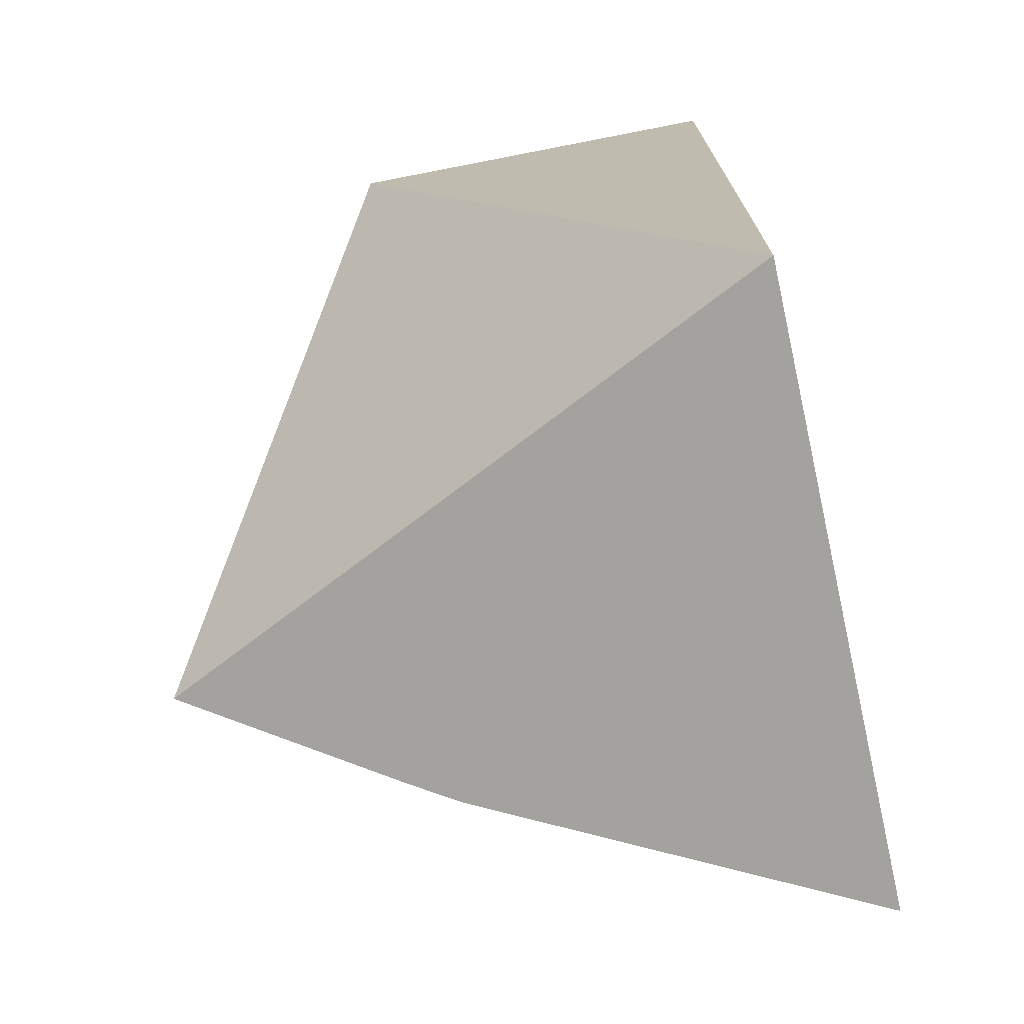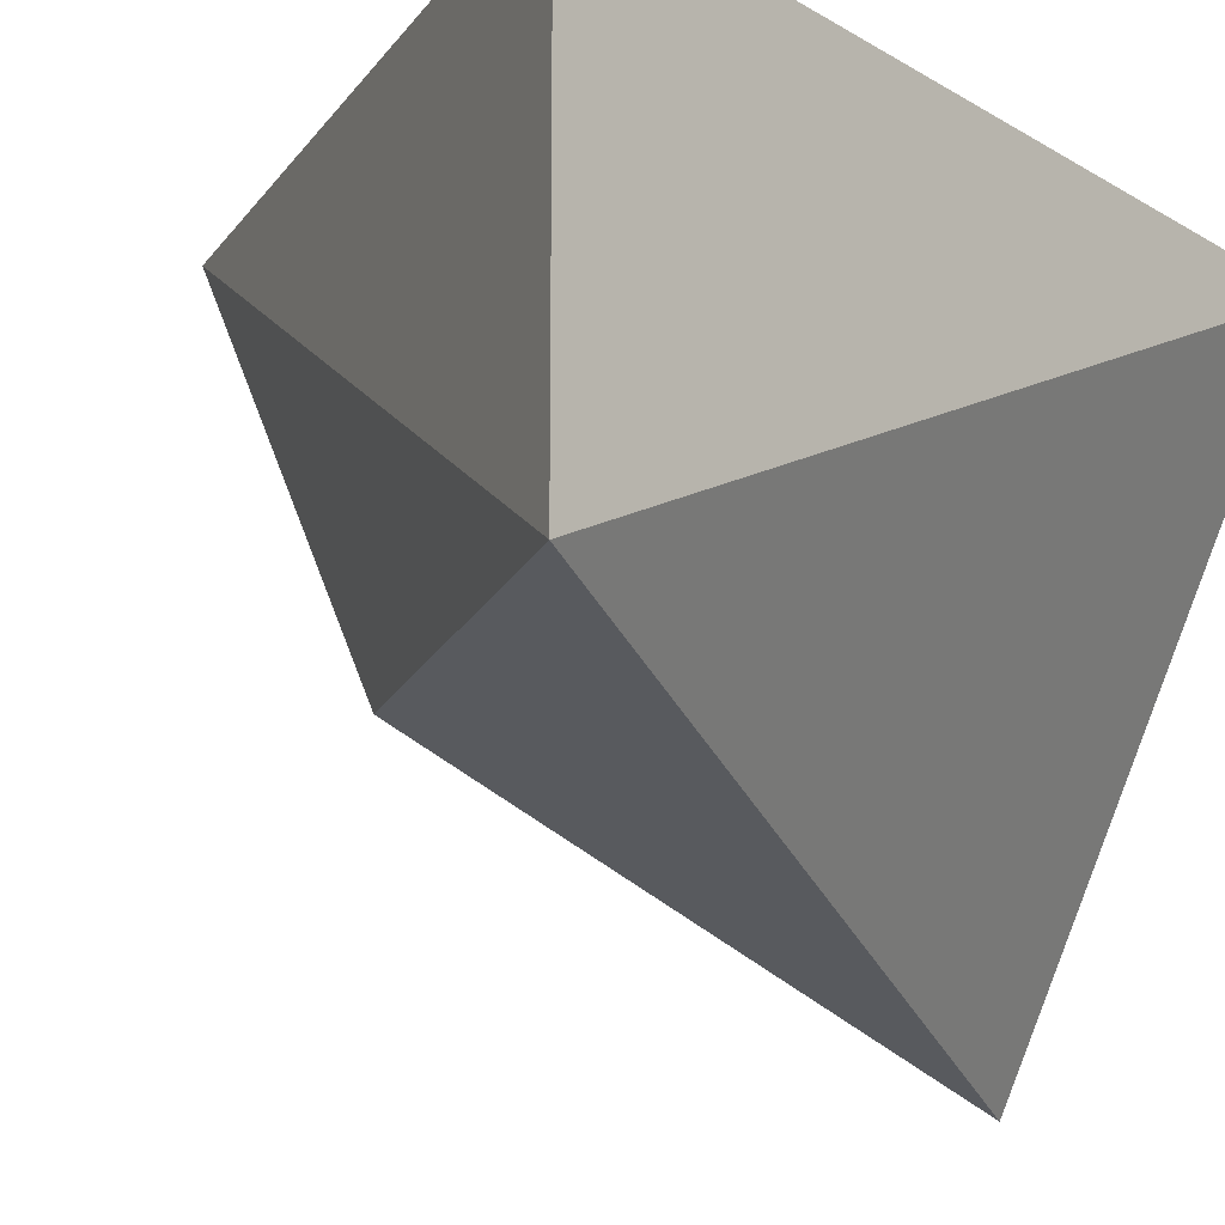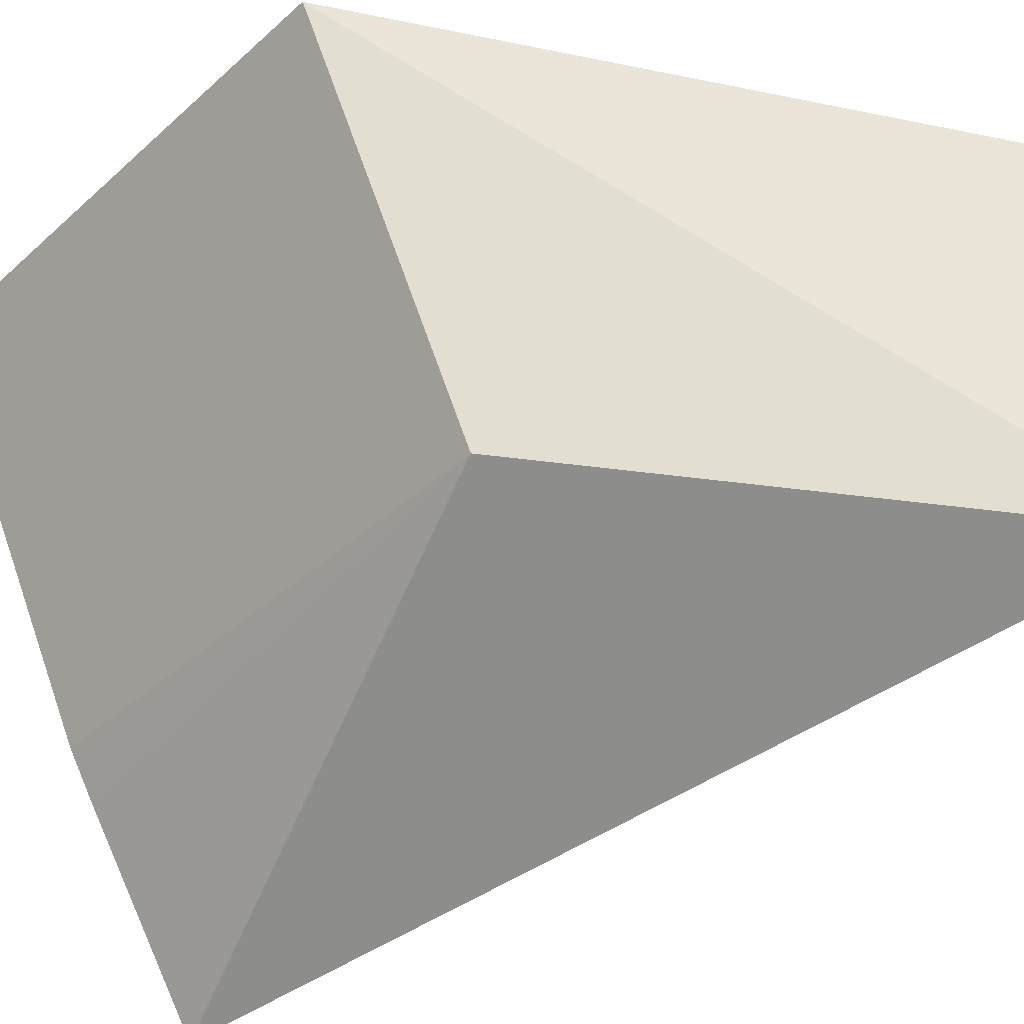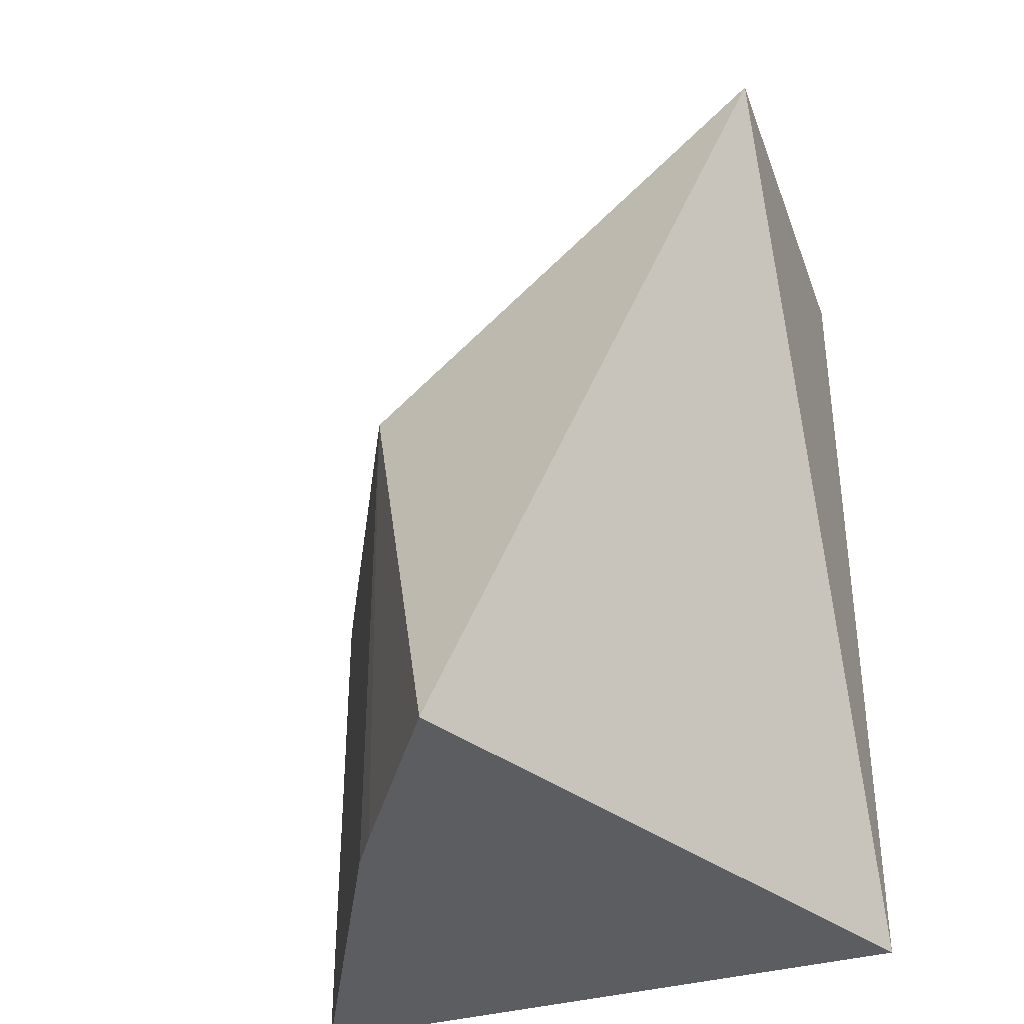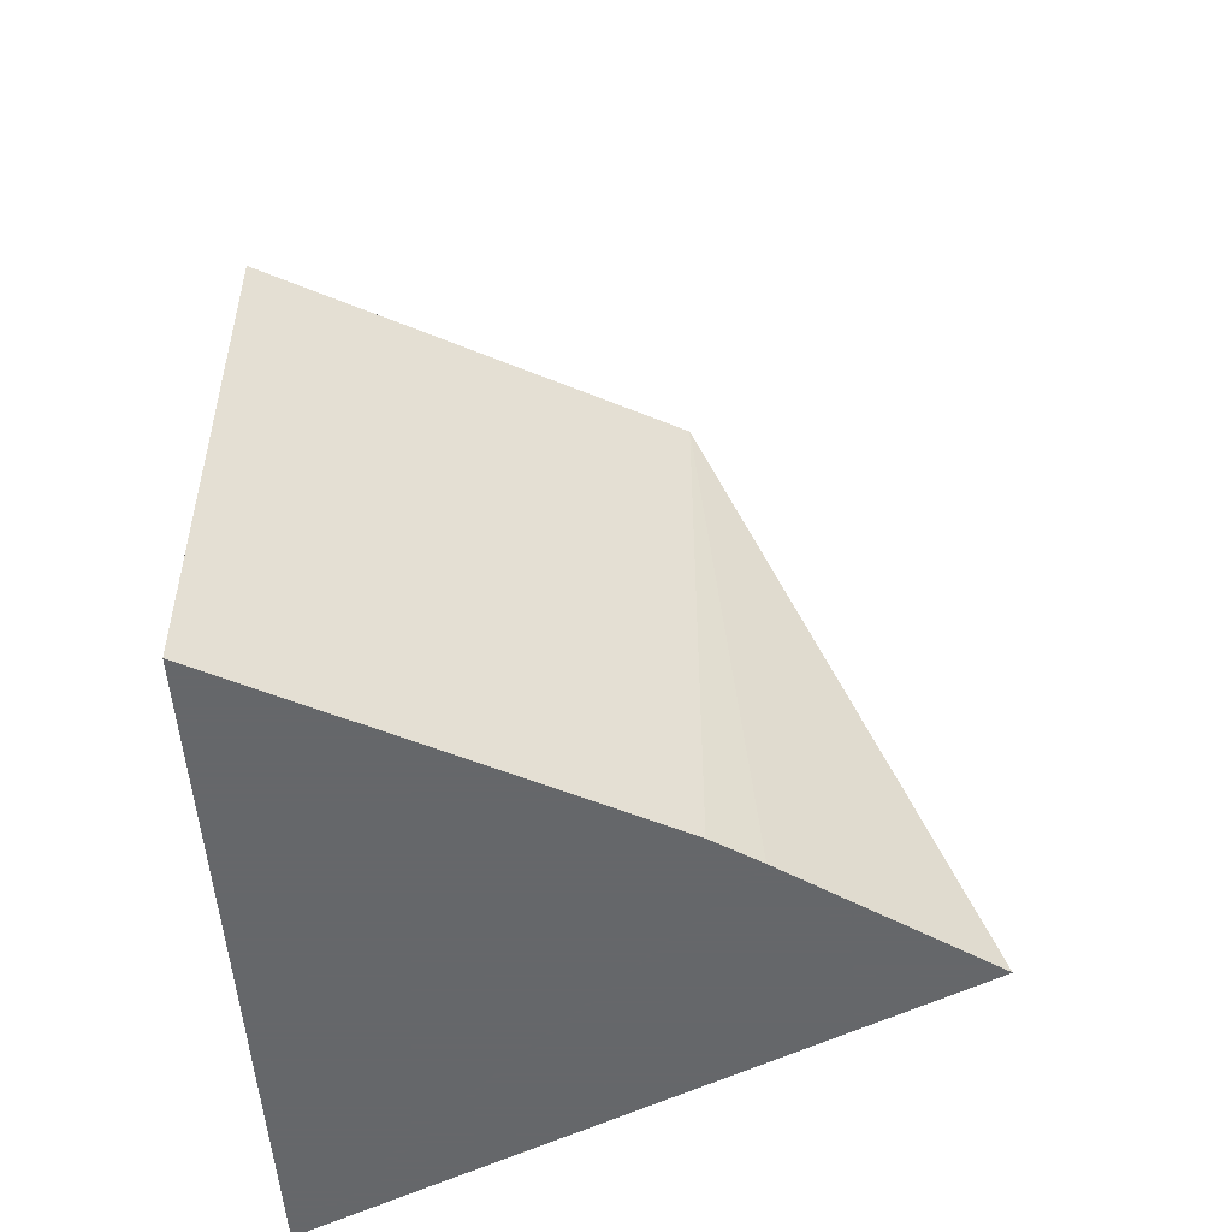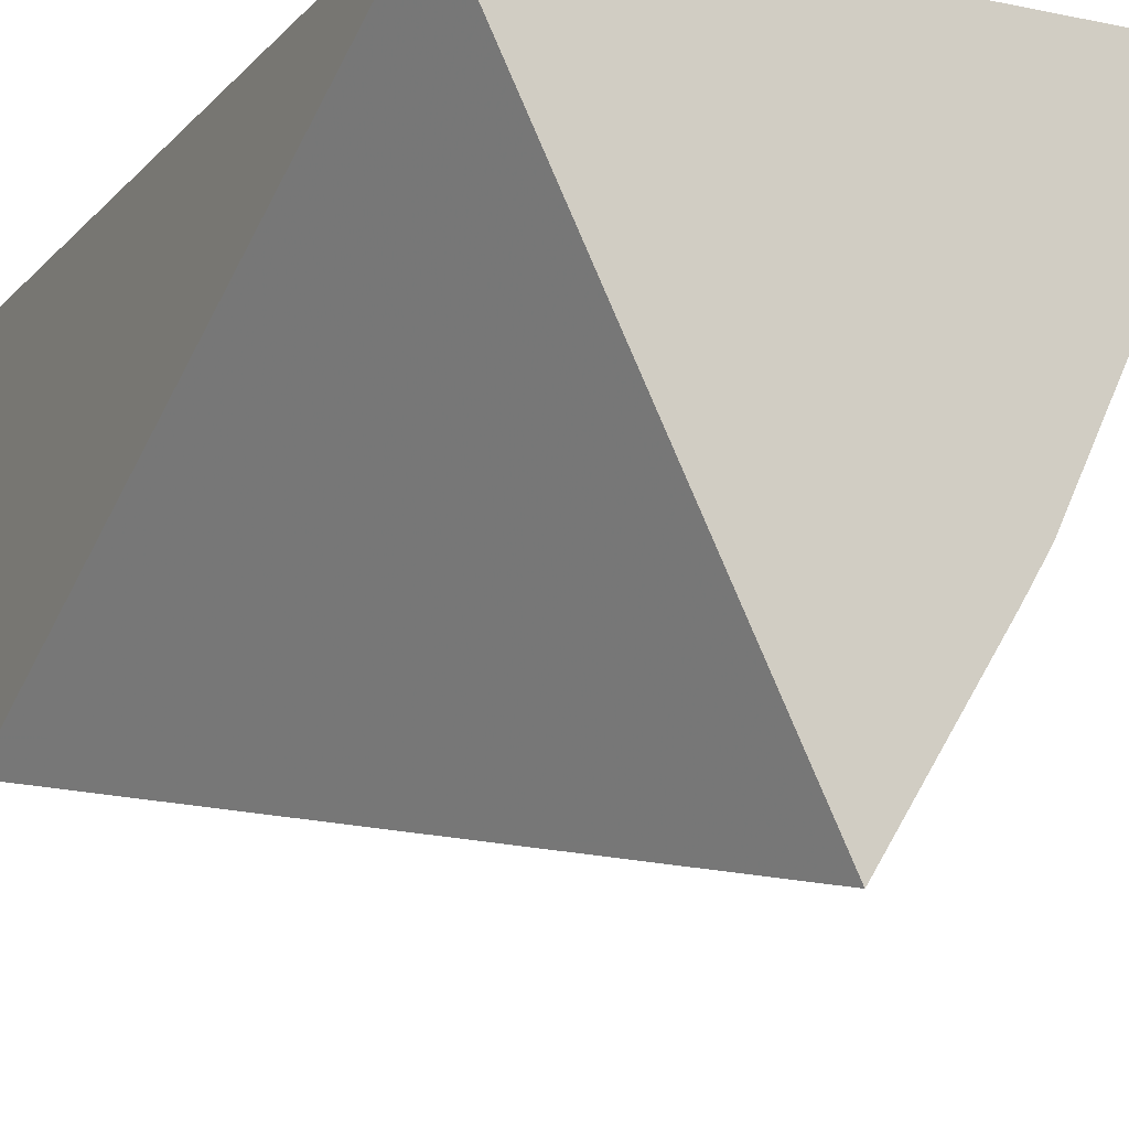
<metadata>
{"format":"obj","ext":"obj","renderer":"f3d","projection":"perspective","resolution":1024,"background":"white","views":[{"elev":-72.6,"azim":101.0,"up":"+Z"},{"elev":-16.2,"azim":39.4,"up":"+Y"},{"elev":-38.7,"azim":-41.4,"up":"+Y"},{"elev":-36.4,"azim":18.7,"up":"+Z"},{"elev":-52.0,"azim":-87.9,"up":"+Z"},{"elev":-14.6,"azim":152.9,"up":"+Y"}]}
</metadata>
<code>
v -0.07712 -0.04089 0.1
v -0.07712 -0.04998 0.1
v -0.07712 -0.04089 0.08027
v -0.09136 -0.04045 0.08027
v -0.09136 -0.04045 0.09239
v -0.0838 -0.05427 0.08027
v -0.08718 -0.04897 0.09239
v -0.08718 -0.04897 0.08027
v -0.08655 -0.04998 0.08027
f 1 2 3
f 5 2 1
f 5 1 3
f 5 3 4
f 6 3 2
f 7 5 4
f 7 6 2
f 7 2 5
f 8 7 4
f 9 6 7
f 9 7 8
f 9 3 6
f 9 8 4
f 9 4 3

</code>
